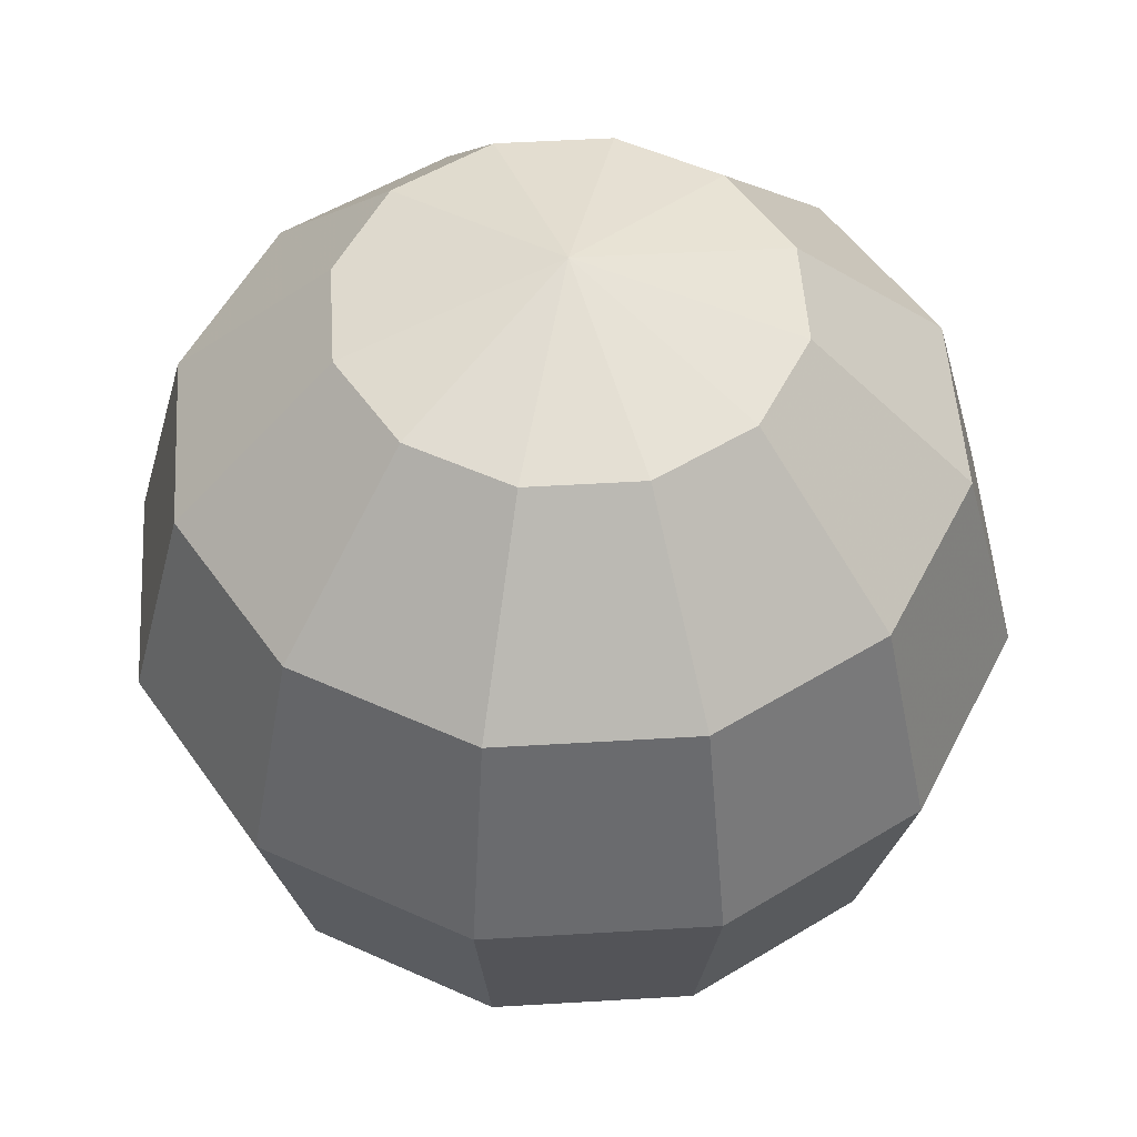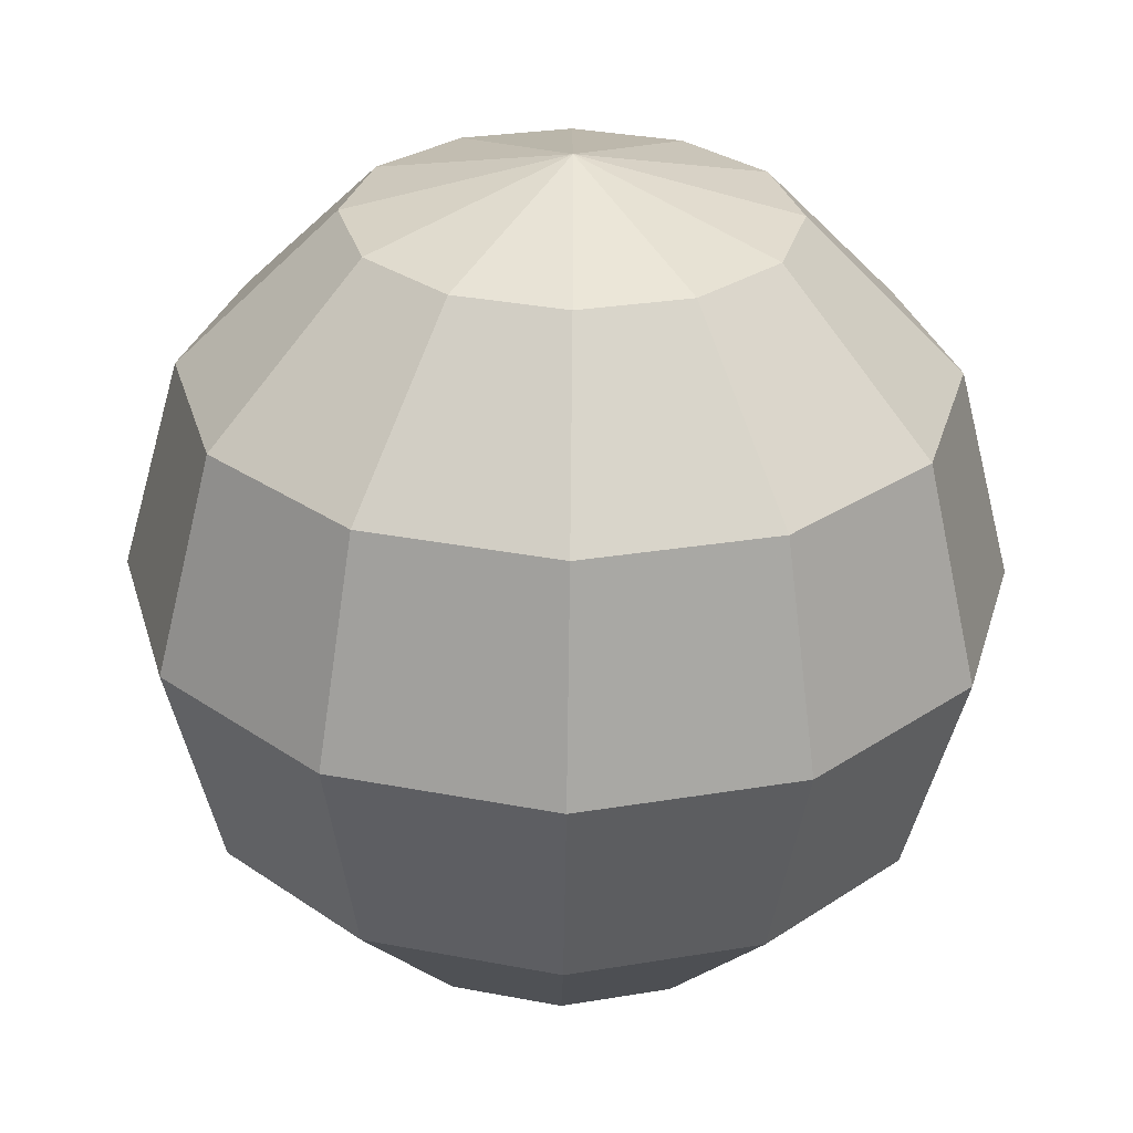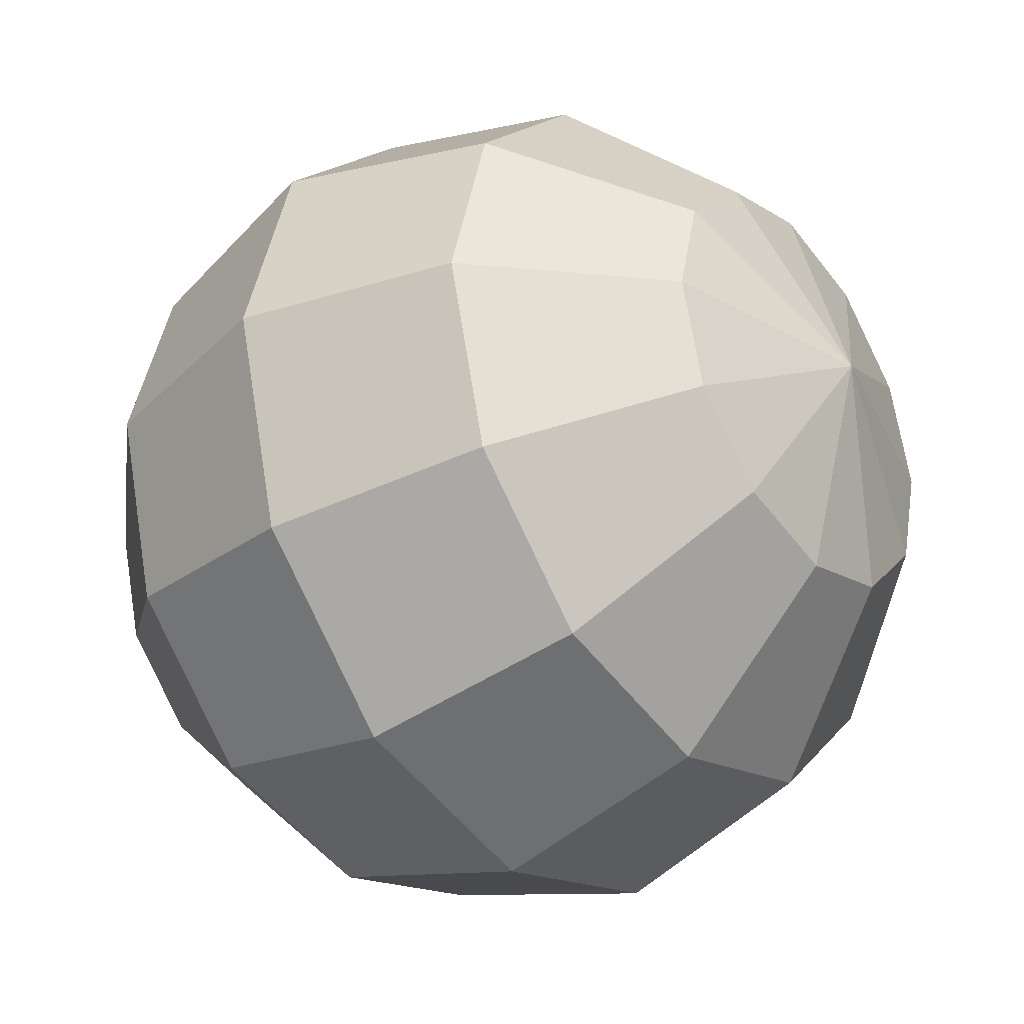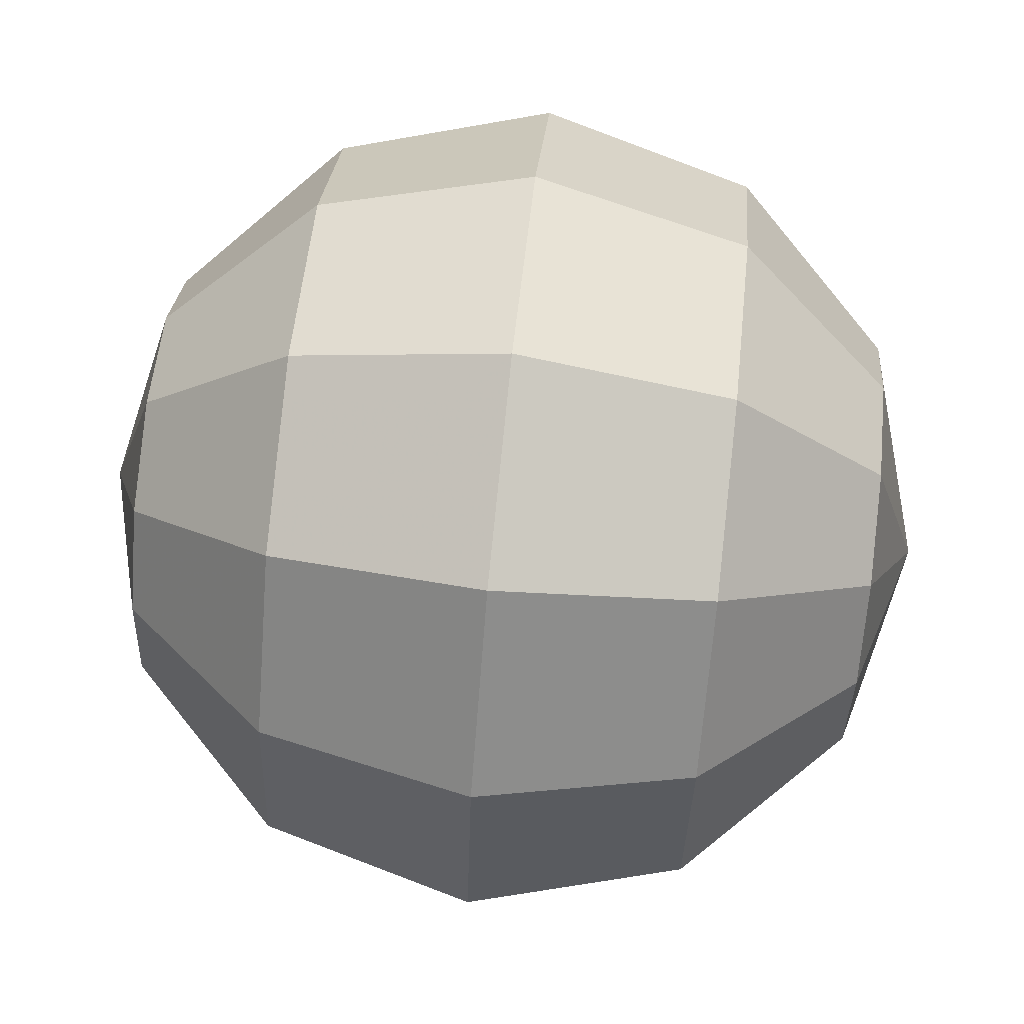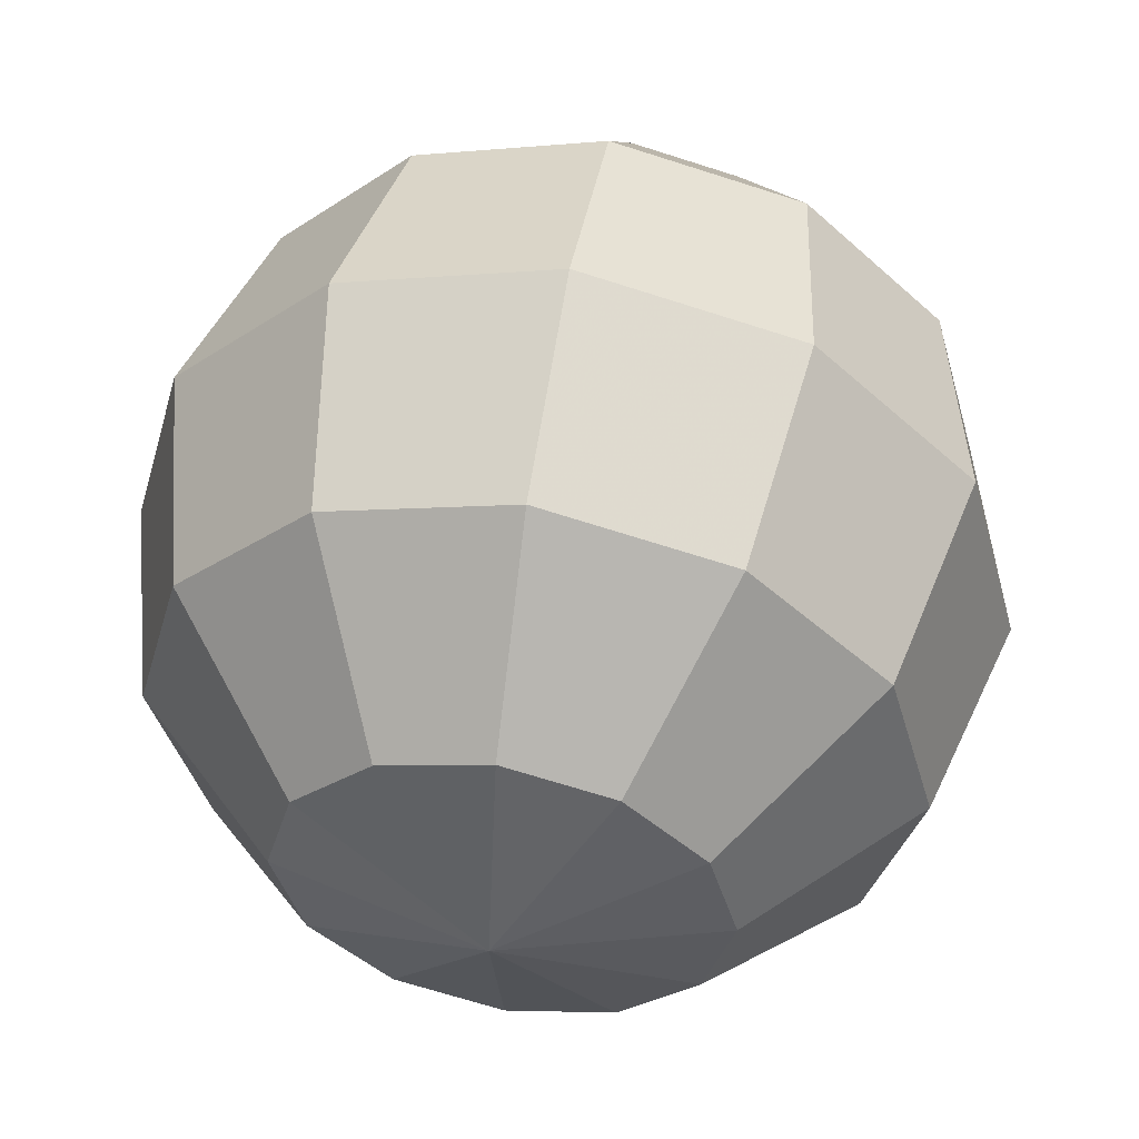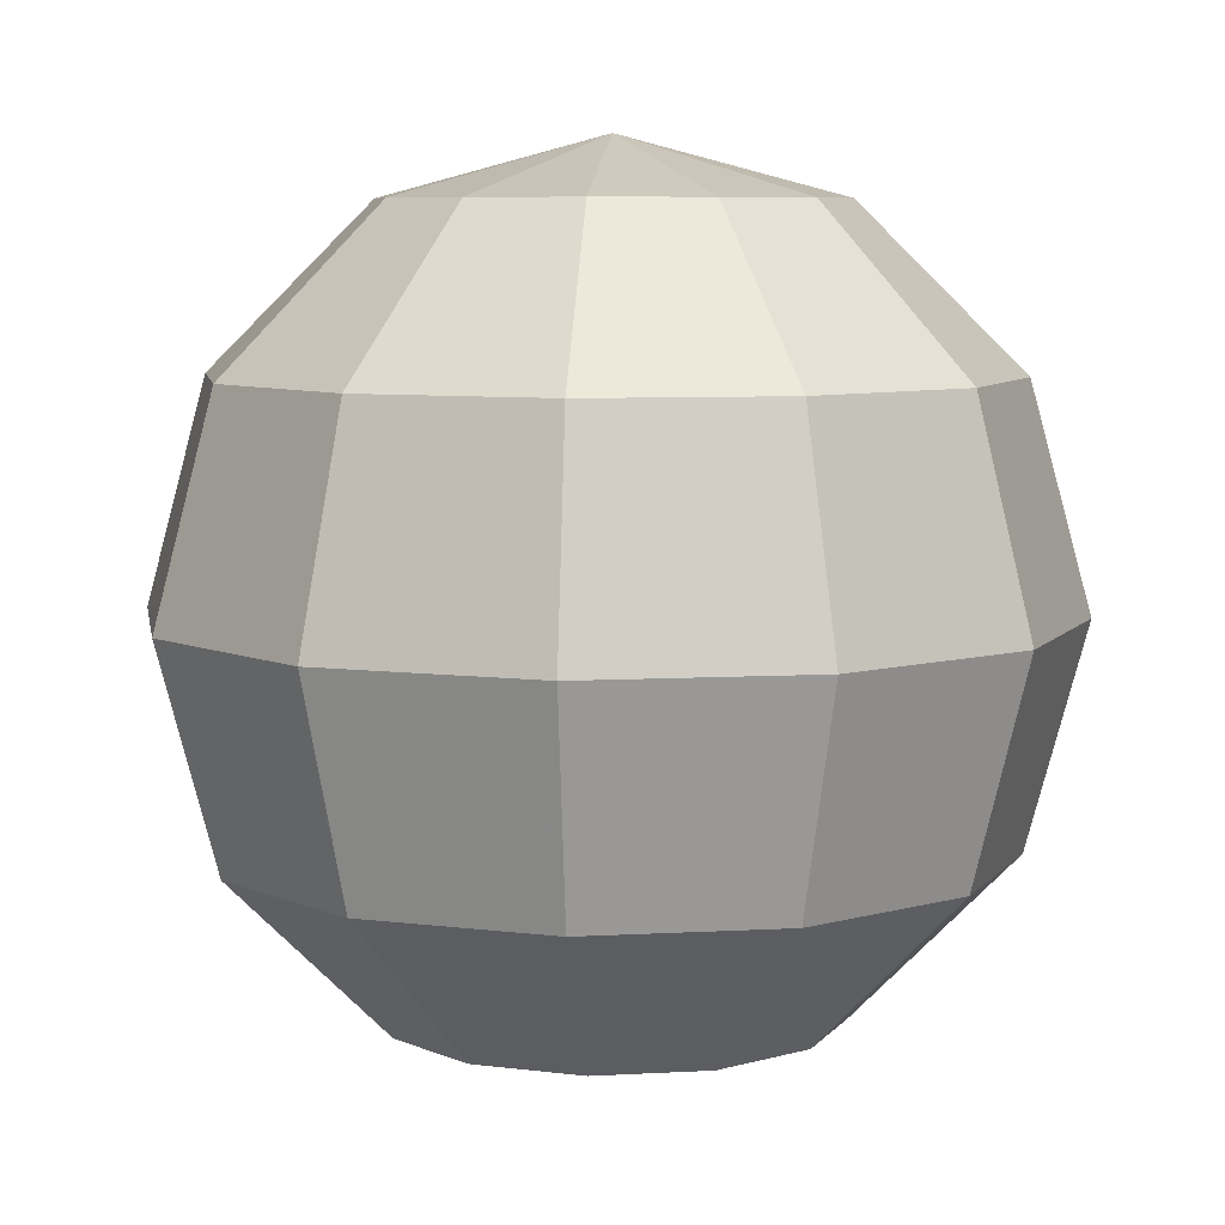
<metadata>
{"format":"obj","ext":"obj","renderer":"f3d","projection":"perspective","resolution":1024,"background":"white","views":[{"elev":51.4,"azim":-78.7,"up":"+Y"},{"elev":-60.6,"azim":-0.8,"up":"+Z"},{"elev":-33.8,"azim":-52.3,"up":"+Z"},{"elev":69.9,"azim":-83.9,"up":"+Z"},{"elev":53.1,"azim":-170.4,"up":"+Z"},{"elev":7.1,"azim":-84.3,"up":"+Y"}]}
</metadata>
<code>
v 0 0 0
v 0.05 0.0134 0
v 0.0433 0.0134 -0.025
v 0.025 0.0134 -0.0433
v 0 0.0134 -0.05
v -0.025 0.0134 -0.0433
v -0.0433 0.0134 -0.025
v -0.05 0.0134 0
v -0.0433 0.0134 0.025
v -0.025 0.0134 0.0433
v 0 0.0134 0.05
v 0.025 0.0134 0.0433
v 0.0433 0.0134 0.025
v 0.0866 0.05 0
v 0.075 0.05 -0.0433
v 0.0433 0.05 -0.075
v 0 0.05 -0.0866
v -0.0433 0.05 -0.075
v -0.075 0.05 -0.0433
v -0.0866 0.05 0
v -0.075 0.05 0.0433
v -0.0433 0.05 0.075
v 0 0.05 0.0866
v 0.0433 0.05 0.075
v 0.075 0.05 0.0433
v 0.1 0.1 0
v 0.0866 0.1 -0.05
v 0.05 0.1 -0.0866
v 0 0.1 -0.1
v -0.05 0.1 -0.0866
v -0.0866 0.1 -0.05
v -0.1 0.1 0
v -0.0866 0.1 0.05
v -0.05 0.1 0.0866
v 0 0.1 0.1
v 0.05 0.1 0.0866
v 0.0866 0.1 0.05
v 0.0866 0.15 0
v 0.075 0.15 -0.0433
v 0.0433 0.15 -0.075
v 0 0.15 -0.0866
v -0.0433 0.15 -0.075
v -0.075 0.15 -0.0433
v -0.0866 0.15 0
v -0.075 0.15 0.0433
v -0.0433 0.15 0.075
v 0 0.15 0.0866
v 0.0433 0.15 0.075
v 0.075 0.15 0.0433
v 0.05 0.1866 0
v 0.0433 0.1866 -0.025
v 0.025 0.1866 -0.0433
v 0 0.1866 -0.05
v -0.025 0.1866 -0.0433
v -0.0433 0.1866 -0.025
v -0.05 0.1866 0
v -0.0433 0.1866 0.025
v -0.025 0.1866 0.0433
v 0 0.1866 0.05
v 0.025 0.1866 0.0433
v 0.0433 0.1866 0.025
v 0 0.2 0
f 3 2 1
f 4 3 1
f 5 4 1
f 6 5 1
f 7 6 1
f 8 7 1
f 9 8 1
f 10 9 1
f 11 10 1
f 12 11 1
f 13 12 1
f 2 13 1
f 3 14 2
f 15 14 3
f 4 15 3
f 16 15 4
f 17 16 4
f 5 17 4
f 17 5 6
f 18 17 6
f 18 6 7
f 19 18 7
f 20 7 8
f 20 19 7
f 20 8 9
f 21 20 9
f 21 9 10
f 22 21 10
f 23 10 11
f 23 22 10
f 12 23 11
f 24 23 12
f 13 24 12
f 25 24 13
f 14 25 13
f 2 14 13
f 15 26 14
f 27 26 15
f 28 27 15
f 16 28 15
f 29 28 16
f 17 29 16
f 29 17 18
f 30 29 18
f 31 18 19
f 31 30 18
f 32 19 20
f 32 31 19
f 32 20 21
f 33 32 21
f 34 21 22
f 34 33 21
f 35 22 23
f 35 34 22
f 24 35 23
f 36 35 24
f 37 36 24
f 25 37 24
f 26 37 25
f 14 26 25
f 39 38 26
f 27 39 26
f 28 39 27
f 40 39 28
f 29 40 28
f 41 40 29
f 42 29 30
f 42 41 29
f 43 30 31
f 43 42 30
f 43 31 32
f 44 43 32
f 45 32 33
f 45 44 32
f 45 33 34
f 46 45 34
f 46 34 35
f 47 46 35
f 48 47 35
f 36 48 35
f 49 48 36
f 37 49 36
f 26 49 37
f 38 49 26
f 39 50 38
f 51 50 39
f 40 51 39
f 52 51 40
f 53 52 40
f 41 53 40
f 53 41 42
f 54 53 42
f 55 42 43
f 55 54 42
f 56 43 44
f 56 55 43
f 56 44 45
f 57 56 45
f 58 45 46
f 58 57 45
f 58 46 47
f 59 58 47
f 60 59 47
f 48 60 47
f 49 60 48
f 61 60 49
f 50 61 49
f 38 50 49
f 51 62 50
f 52 62 51
f 53 62 52
f 62 53 54
f 62 54 55
f 62 55 56
f 62 56 57
f 62 57 58
f 62 58 59
f 60 62 59
f 61 62 60
f 50 62 61

</code>
